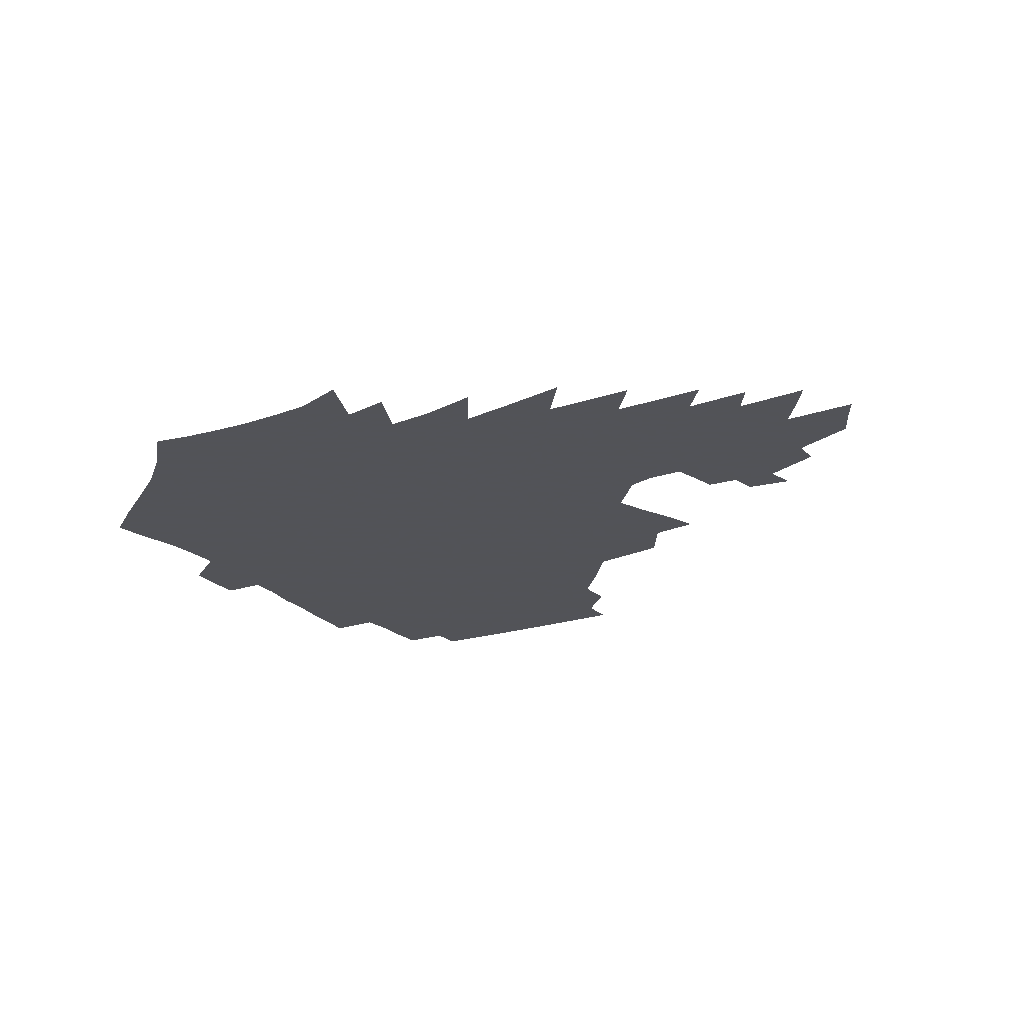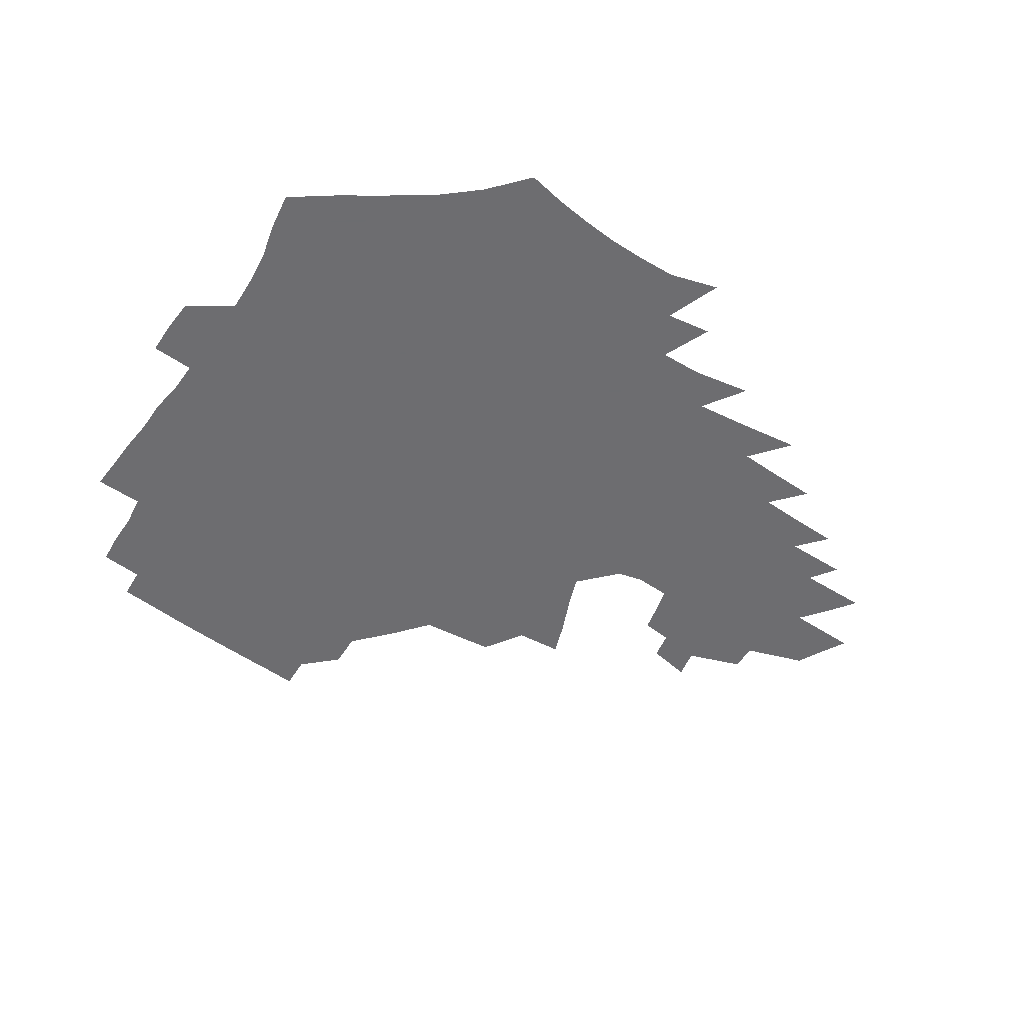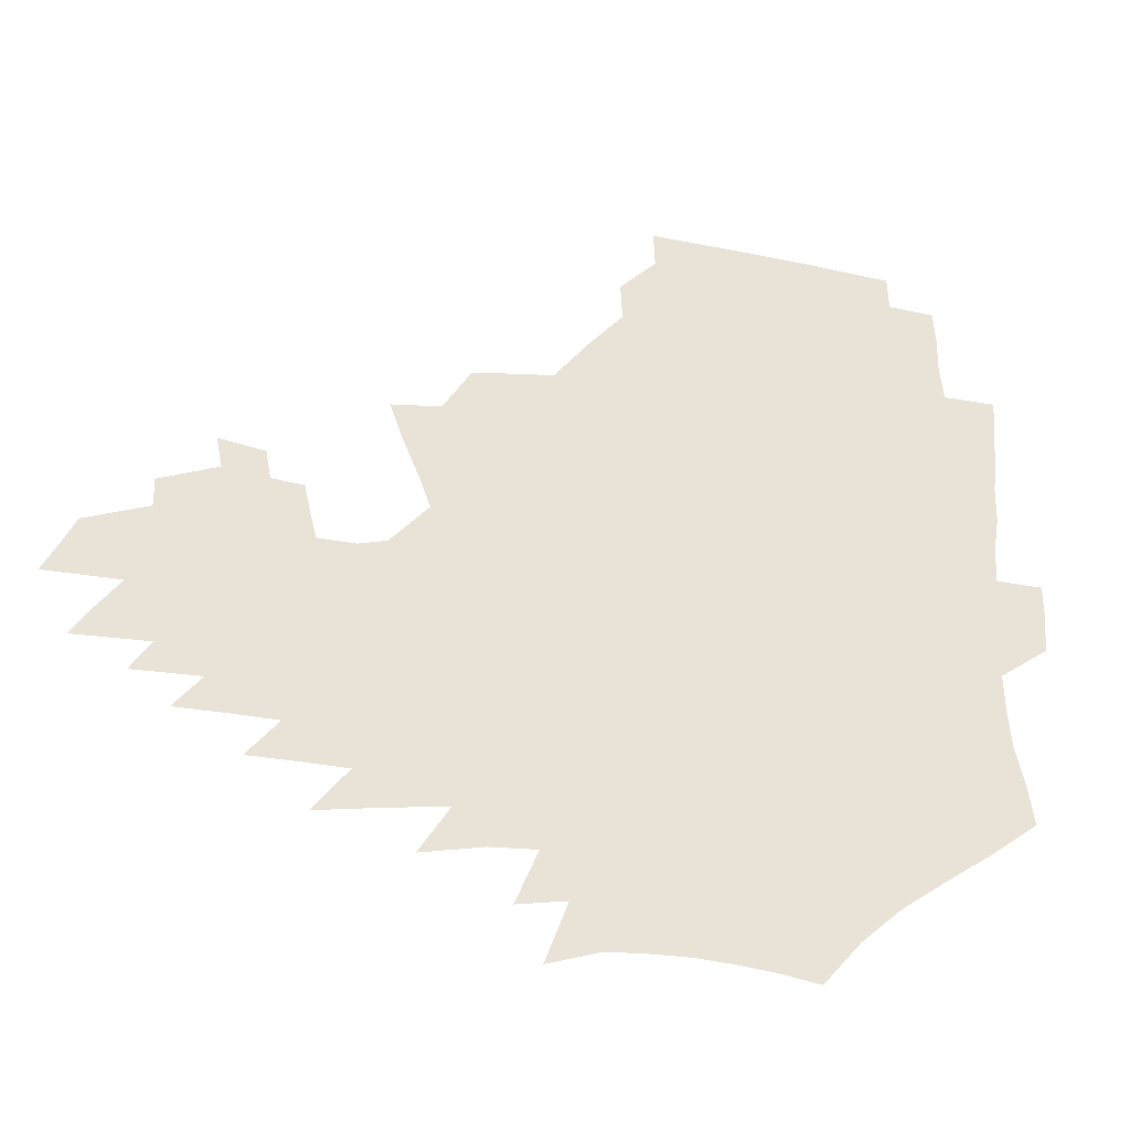
<metadata>
{"format":"obj","ext":"obj","renderer":"f3d","projection":"perspective","resolution":1024,"background":"white","views":[{"elev":-22.5,"azim":32.0,"up":"+Z"},{"elev":-54.1,"azim":-33.7,"up":"+Z"},{"elev":-29.1,"azim":166.9,"up":"+Y"}]}
</metadata>
<code>
v 187 253 0
v 185.9 267.8 0
v 186 282.6 0
v 198.6 174.6 0
v 201.1 191.3 0
v 205.3 208.4 0
v 206.7 224.1 0
v 207.3 239.3 0
v 206 254 0
v 205.9 268.7 0
v 205.6 283.3 0
v 205.2 297.9 0
v 202.9 312.7 0
v 202.8 327.4 0
v 201.3 342 0
v 200.5 356.5 0
v 199.6 370.7 0
v 217.4 160.9 0
v 218.5 177.2 0
v 221.6 194.1 0
v 223.7 210.2 0
v 227 226.2 0
v 227.8 240.8 0
v 225.3 255.2 0
v 225 269.8 0
v 224.3 284.3 0
v 223.8 299 0
v 223.2 313.6 0
v 222 328.3 0
v 222 342.9 0
v 222.5 357.2 0
v 221.8 371.2 0
v 223.5 385.4 0
v 223.4 399.5 0
v 224.4 413.4 0
v 237.4 147.7 0
v 236.2 163.3 0
v 238.1 180 0
v 239.3 195.9 0
v 240.8 211.5 0
v 242.2 226.7 0
v 244.5 241.9 0
v 242.3 256.1 0
v 240.9 270.6 0
v 240.2 285.2 0
v 241.3 299.8 0
v 239.8 314.5 0
v 239.4 329.2 0
v 240.3 343.9 0
v 240.7 358.3 0
v 240.5 372.6 0
v 241.5 386.9 0
v 242.3 401 0
v 243.9 414.8 0
v 244.6 428.5 0
v 256.9 134.4 0
v 257 151.2 0
v 256.8 167.2 0
v 256.7 182.7 0
v 257.4 198.2 0
v 257.7 213.1 0
v 258 227.8 0
v 258.8 242.5 0
v 257.9 256.8 0
v 256.8 271.3 0
v 256.3 285.9 0
v 255.6 300.7 0
v 255.5 315.4 0
v 256.4 330.1 0
v 256.6 344.7 0
v 257.2 359.2 0
v 257.2 373.7 0
v 257.8 388 0
v 259.1 402.3 0
v 260.2 416.2 0
v 261.3 429.8 0
v 274.2 119.3 0
v 275.8 138.9 0
v 275.2 154.8 0
v 274.2 170 0
v 274.3 185.3 0
v 273.5 199.9 0
v 273.8 214.6 0
v 273.6 229 0
v 273.4 243.2 0
v 272.2 257.5 0
v 271.2 272 0
v 270.6 286.6 0
v 270.6 301.2 0
v 270.6 316 0
v 271.4 330.7 0
v 271.6 345.4 0
v 271.5 360 0
v 272.8 374.6 0
v 273.2 389 0
v 275 403.4 0
v 275.4 417.3 0
v 277.1 431.1 0
v 290.3 101.1 0
v 291.6 123.8 0
v 291.5 141.6 0
v 290.5 157 0
v 290.4 172.7 0
v 289.6 187.2 0
v 289.2 201.6 0
v 288.8 215.8 0
v 288.8 229.9 0
v 287.6 243.8 0
v 286.7 258 0
v 285.5 272.5 0
v 285.6 287 0
v 285.2 301.7 0
v 285.4 316.4 0
v 285.9 331.2 0
v 286.3 345.9 0
v 287.2 360.7 0
v 287.5 375.3 0
v 288.8 390 0
v 289.4 404.2 0
v 290.5 418.4 0
v 291.3 432.1 0
v 307.3 104.3 0
v 307.3 126.9 0
v 306.4 143.8 0
v 305.3 159 0
v 304.7 174.3 0
v 304.1 188.9 0
v 303.1 202.7 0
v 303.4 217.1 0
v 303.4 230.7 0
v 302 244.3 0
v 300.7 258.4 0
v 299.9 272.8 0
v 299.8 287.2 0
v 299.6 302 0
v 300.2 316.7 0
v 300.4 331.5 0
v 301.1 346.3 0
v 301.8 361 0
v 302.3 375.7 0
v 303.3 390.5 0
v 303.7 404.8 0
v 304.9 419.1 0
v 305.6 432.9 0
v 323.8 106.3 0
v 322.1 127.9 0
v 320.6 144.9 0
v 319.4 160.7 0
v 318.5 175.9 0
v 317.7 190.3 0
v 317.1 204.2 0
v 316.9 218 0
v 316.9 231.4 0
v 315.9 244.5 0
v 314.9 258.3 0
v 314 272.9 0
v 313.8 287.5 0
v 313.8 302.2 0
v 314.3 316.8 0
v 314.9 331.6 0
v 315.6 346.3 0
v 316.4 361.2 0
v 317.1 376 0
v 317.9 391 0
v 318.7 405.4 0
v 319.4 419.7 0
v 320 433.7 0
v 340.2 107.7 0
v 337.1 128.3 0
v 335 145.2 0
v 333.2 161.5 0
v 331.9 177.1 0
v 330.9 191.1 0
v 330.2 205 0
v 329.7 218.5 0
v 329.5 231.9 0
v 329 244.8 0
v 328.5 258.2 0
v 327.8 272.8 0
v 327.5 287.9 0
v 327.9 302.2 0
v 328.6 316.6 0
v 329.4 331.4 0
v 330.3 346.2 0
v 331.2 361.1 0
v 332.1 376 0
v 332.8 391.1 0
v 333.6 405.7 0
v 334.2 420.2 0
v 334.7 434.4 0
v 357 107.7 0
v 352.5 128.4 0
v 349.4 146 0
v 347.2 161.7 0
v 345.2 177.5 0
v 343.9 191.8 0
v 343 205.6 0
v 342.3 219.2 0
v 341.9 232.2 0
v 341.7 245 0
v 341.4 258.3 0
v 341.2 272.5 0
v 341.2 287.4 0
v 341.9 301.6 0
v 342.9 316.1 0
v 344.1 330.7 0
v 345.1 345.7 0
v 346.3 360.7 0
v 347.5 375.8 0
v 348.3 390.9 0
v 348.6 406.1 0
v 349.4 420.7 0
v 350 435.2 0
v 374.5 107.1 0
v 368.7 128.1 0
v 364.3 146.4 0
v 361.3 162.3 0
v 358.6 178.2 0
v 357.2 191.9 0
v 355.9 205.9 0
v 354.8 219.5 0
v 354.2 232.7 0
v 354 245.2 0
v 354.1 258.1 0
v 354.4 271.9 0
v 355.1 286.1 0
v 356 300.5 0
v 357.4 315 0
v 358.9 329.9 0
v 360.3 344.8 0
v 361.8 359.9 0
v 363.3 375.2 0
v 364.3 390.6 0
v 365 406 0
v 397.2 100.4 0
v 387.5 125.8 0
v 379.8 147 0
v 375.7 162.9 0
v 372.6 178.2 0
v 370 193 0
v 368.7 206.2 0
v 367.2 220.1 0
v 366.4 232.8 0
v 366.2 245.2 0
v 366.7 257.9 0
v 367.5 271.2 0
v 368.6 284.7 0
v 370 298.8 0
v 371.7 313.5 0
v 373.6 328.5 0
v 375.7 343.5 0
v 377.5 358.6 0
v 379.5 374.1 0
v 408.5 122.6 0
v 398.8 145.2 0
v 390.9 163.4 0
v 387.1 178.3 0
v 384.3 192.6 0
v 381.6 206.8 0
v 379.4 220.4 0
v 378.6 232.9 0
v 378.5 245.1 0
v 379.1 257.4 0
v 380.2 270.2 0
v 381.6 283.4 0
v 383.6 297.3 0
v 385.9 311.8 0
v 388.4 326.8 0
v 390.9 341.7 0
v 393.8 356.9 0
v 418.6 144.4 0
v 409.5 161.9 0
v 404.6 176.6 0
v 400.8 191.1 0
v 396.4 205.8 0
v 393.5 219.5 0
v 393 231.9 0
v 392.1 244.6 0
v 392 257 0
v 393.2 269.4 0
v 395.1 282.4 0
v 397.1 295.7 0
v 400.2 310 0
v 403 324.4 0
v 406.4 339.4 0
v 410.9 355.1 0
v 445.4 139.6 0
v 432.4 159.3 0
v 423 175.4 0
v 419.2 189.2 0
v 413.1 204.2 0
v 407.7 219 0
v 406.7 231.3 0
v 406.1 243.7 0
v 406.5 256 0
v 407.3 268.4 0
v 408.6 281 0
v 411.1 293.9 0
v 415 307.8 0
v 418.2 322.1 0
v 422.5 337.1 0
v 428.2 353.1 0
v 457.3 156.4 0
v 447.4 172.3 0
v 440.4 186.7 0
v 432.6 201.9 0
v 424.4 217.6 0
v 421.1 230.5 0
v 419.9 242.8 0
v 420.9 254.7 0
v 421.7 266.8 0
v 422.8 279.1 0
v 426.5 291.5 0
v 430.6 305.1 0
v 435.2 319.7 0
v 440.3 334.8 0
v 485.5 152.6 0
v 470.5 170.9 0
v 460.7 185.7 0
v 453.7 199.5 0
v 444.2 215.1 0
v 438.3 228.9 0
v 436.4 241 0
v 436.9 252.7 0
v 437.1 264.5 0
v 440.2 275.9 0
v 443.9 287.2 0
v 449.2 301.6 0
v 455.8 317.1 0
v 461.5 332.8 0
v 490.3 171.7 0
v 479.2 186.4 0
v 470.4 200.1 0
v 463.7 213.2 0
v 455.9 227.3 0
v 452.4 239.4 0
v 453.7 250.1 0
v 455.9 260.5 0
v 460.2 269.8 0
v 511.2 172.3 0
v 497.6 187.8 0
v 487.9 201.1 0
v 478.2 214.7 0
v 472.1 226.7 0
v 467.9 238.1 0
v 466.9 248.4 0
v 468.2 257.9 0
v 472.2 266.8 0
v 517.5 188.6 0
v 508 201.5 0
v 500 214 0
v 492.6 225.8 0
v 488.5 236.8 0
v 485.7 247.2 0
v 485.7 257.2 0
v 488.4 267.4 0
v 491.3 278.7 0
v 493.9 290.5 0
v 539.2 189 0
v 527.3 202.8 0
v 522.9 214.3 0
v 514.9 226 0
v 510.6 237.1 0
v 508.4 248 0
v 507.4 258.9 0
v 505.8 269.6 0
v 506.1 280.5 0
v 507.7 291.9 0
v 509.9 304 0
v 556.1 202.6 0
v 547.4 215.1 0
v 540.7 226.9 0
v 534.9 238.3 0
v 532 249.5 0
v 529.5 260.6 0
v 527.5 271.8 0
v 527.8 283.2 0
v 527 294.5 0
v 529.6 307.4 0
v 579.3 214.7 0
v 570 227.5 0
v 560.2 239.8 0
v 556.6 251.1 0
v 553.5 262.3 0
v 552 273.5 0
v 552.1 285.5 0
v 592.3 240.3 0
v 585.4 252.4 0
v 579.3 264.1 0
f 8 9 1
f 1 9 2
f 9 10 2
f 2 10 3
f 10 11 3
f 18 19 4
f 4 19 5
f 19 20 5
f 5 20 6
f 20 21 6
f 6 21 7
f 21 22 7
f 7 22 8
f 22 23 8
f 8 23 9
f 23 24 9
f 9 24 10
f 24 25 10
f 10 25 11
f 25 26 11
f 11 26 12
f 26 27 12
f 12 27 13
f 27 28 13
f 13 28 14
f 28 29 14
f 14 29 15
f 29 30 15
f 15 30 16
f 30 31 16
f 16 31 17
f 31 32 17
f 36 37 18
f 18 37 19
f 37 38 19
f 19 38 20
f 38 39 20
f 20 39 21
f 39 40 21
f 21 40 22
f 40 41 22
f 22 41 23
f 41 42 23
f 23 42 24
f 42 43 24
f 24 43 25
f 43 44 25
f 25 44 26
f 44 45 26
f 26 45 27
f 45 46 27
f 27 46 28
f 46 47 28
f 28 47 29
f 47 48 29
f 29 48 30
f 48 49 30
f 30 49 31
f 49 50 31
f 31 50 32
f 50 51 32
f 32 51 33
f 51 52 33
f 33 52 34
f 52 53 34
f 34 53 35
f 53 54 35
f 56 57 36
f 36 57 37
f 57 58 37
f 37 58 38
f 58 59 38
f 38 59 39
f 59 60 39
f 39 60 40
f 60 61 40
f 40 61 41
f 61 62 41
f 41 62 42
f 62 63 42
f 42 63 43
f 63 64 43
f 43 64 44
f 64 65 44
f 44 65 45
f 65 66 45
f 45 66 46
f 66 67 46
f 46 67 47
f 67 68 47
f 47 68 48
f 68 69 48
f 48 69 49
f 69 70 49
f 49 70 50
f 70 71 50
f 50 71 51
f 71 72 51
f 51 72 52
f 72 73 52
f 52 73 53
f 73 74 53
f 53 74 54
f 74 75 54
f 54 75 55
f 75 76 55
f 77 78 56
f 56 78 57
f 78 79 57
f 57 79 58
f 79 80 58
f 58 80 59
f 80 81 59
f 59 81 60
f 81 82 60
f 60 82 61
f 82 83 61
f 61 83 62
f 83 84 62
f 62 84 63
f 84 85 63
f 63 85 64
f 85 86 64
f 64 86 65
f 86 87 65
f 65 87 66
f 87 88 66
f 66 88 67
f 88 89 67
f 67 89 68
f 89 90 68
f 68 90 69
f 90 91 69
f 69 91 70
f 91 92 70
f 70 92 71
f 92 93 71
f 71 93 72
f 93 94 72
f 72 94 73
f 94 95 73
f 73 95 74
f 95 96 74
f 74 96 75
f 96 97 75
f 75 97 76
f 97 98 76
f 99 100 77
f 77 100 78
f 100 101 78
f 78 101 79
f 101 102 79
f 79 102 80
f 102 103 80
f 80 103 81
f 103 104 81
f 81 104 82
f 104 105 82
f 82 105 83
f 105 106 83
f 83 106 84
f 106 107 84
f 84 107 85
f 107 108 85
f 85 108 86
f 108 109 86
f 86 109 87
f 109 110 87
f 87 110 88
f 110 111 88
f 88 111 89
f 111 112 89
f 89 112 90
f 112 113 90
f 90 113 91
f 113 114 91
f 91 114 92
f 114 115 92
f 92 115 93
f 115 116 93
f 93 116 94
f 116 117 94
f 94 117 95
f 117 118 95
f 95 118 96
f 118 119 96
f 96 119 97
f 119 120 97
f 97 120 98
f 120 121 98
f 99 122 100
f 122 123 100
f 100 123 101
f 123 124 101
f 101 124 102
f 124 125 102
f 102 125 103
f 125 126 103
f 103 126 104
f 126 127 104
f 104 127 105
f 127 128 105
f 105 128 106
f 128 129 106
f 106 129 107
f 129 130 107
f 107 130 108
f 130 131 108
f 108 131 109
f 131 132 109
f 109 132 110
f 132 133 110
f 110 133 111
f 133 134 111
f 111 134 112
f 134 135 112
f 112 135 113
f 135 136 113
f 113 136 114
f 136 137 114
f 114 137 115
f 137 138 115
f 115 138 116
f 138 139 116
f 116 139 117
f 139 140 117
f 117 140 118
f 140 141 118
f 118 141 119
f 141 142 119
f 119 142 120
f 142 143 120
f 120 143 121
f 143 144 121
f 122 145 123
f 145 146 123
f 123 146 124
f 146 147 124
f 124 147 125
f 147 148 125
f 125 148 126
f 148 149 126
f 126 149 127
f 149 150 127
f 127 150 128
f 150 151 128
f 128 151 129
f 151 152 129
f 129 152 130
f 152 153 130
f 130 153 131
f 153 154 131
f 131 154 132
f 154 155 132
f 132 155 133
f 155 156 133
f 133 156 134
f 156 157 134
f 134 157 135
f 157 158 135
f 135 158 136
f 158 159 136
f 136 159 137
f 159 160 137
f 137 160 138
f 160 161 138
f 138 161 139
f 161 162 139
f 139 162 140
f 162 163 140
f 140 163 141
f 163 164 141
f 141 164 142
f 164 165 142
f 142 165 143
f 165 166 143
f 143 166 144
f 166 167 144
f 145 168 146
f 168 169 146
f 146 169 147
f 169 170 147
f 147 170 148
f 170 171 148
f 148 171 149
f 171 172 149
f 149 172 150
f 172 173 150
f 150 173 151
f 173 174 151
f 151 174 152
f 174 175 152
f 152 175 153
f 175 176 153
f 153 176 154
f 176 177 154
f 154 177 155
f 177 178 155
f 155 178 156
f 178 179 156
f 156 179 157
f 179 180 157
f 157 180 158
f 180 181 158
f 158 181 159
f 181 182 159
f 159 182 160
f 182 183 160
f 160 183 161
f 183 184 161
f 161 184 162
f 184 185 162
f 162 185 163
f 185 186 163
f 163 186 164
f 186 187 164
f 164 187 165
f 187 188 165
f 165 188 166
f 188 189 166
f 166 189 167
f 189 190 167
f 168 191 169
f 191 192 169
f 169 192 170
f 192 193 170
f 170 193 171
f 193 194 171
f 171 194 172
f 194 195 172
f 172 195 173
f 195 196 173
f 173 196 174
f 196 197 174
f 174 197 175
f 197 198 175
f 175 198 176
f 198 199 176
f 176 199 177
f 199 200 177
f 177 200 178
f 200 201 178
f 178 201 179
f 201 202 179
f 179 202 180
f 202 203 180
f 180 203 181
f 203 204 181
f 181 204 182
f 204 205 182
f 182 205 183
f 205 206 183
f 183 206 184
f 206 207 184
f 184 207 185
f 207 208 185
f 185 208 186
f 208 209 186
f 186 209 187
f 209 210 187
f 187 210 188
f 210 211 188
f 188 211 189
f 211 212 189
f 189 212 190
f 212 213 190
f 191 214 192
f 214 215 192
f 192 215 193
f 215 216 193
f 193 216 194
f 216 217 194
f 194 217 195
f 217 218 195
f 195 218 196
f 218 219 196
f 196 219 197
f 219 220 197
f 197 220 198
f 220 221 198
f 198 221 199
f 221 222 199
f 199 222 200
f 222 223 200
f 200 223 201
f 223 224 201
f 201 224 202
f 224 225 202
f 202 225 203
f 225 226 203
f 203 226 204
f 226 227 204
f 204 227 205
f 227 228 205
f 205 228 206
f 228 229 206
f 206 229 207
f 229 230 207
f 207 230 208
f 230 231 208
f 208 231 209
f 231 232 209
f 209 232 210
f 232 233 210
f 210 233 211
f 233 234 211
f 211 234 212
f 214 235 215
f 235 236 215
f 215 236 216
f 236 237 216
f 216 237 217
f 237 238 217
f 217 238 218
f 238 239 218
f 218 239 219
f 239 240 219
f 219 240 220
f 240 241 220
f 220 241 221
f 241 242 221
f 221 242 222
f 242 243 222
f 222 243 223
f 243 244 223
f 223 244 224
f 244 245 224
f 224 245 225
f 245 246 225
f 225 246 226
f 246 247 226
f 226 247 227
f 247 248 227
f 227 248 228
f 248 249 228
f 228 249 229
f 249 250 229
f 229 250 230
f 250 251 230
f 230 251 231
f 251 252 231
f 231 252 232
f 252 253 232
f 232 253 233
f 236 254 237
f 254 255 237
f 237 255 238
f 255 256 238
f 238 256 239
f 256 257 239
f 239 257 240
f 257 258 240
f 240 258 241
f 258 259 241
f 241 259 242
f 259 260 242
f 242 260 243
f 260 261 243
f 243 261 244
f 261 262 244
f 244 262 245
f 262 263 245
f 245 263 246
f 263 264 246
f 246 264 247
f 264 265 247
f 247 265 248
f 265 266 248
f 248 266 249
f 266 267 249
f 249 267 250
f 267 268 250
f 250 268 251
f 268 269 251
f 251 269 252
f 269 270 252
f 252 270 253
f 255 271 256
f 271 272 256
f 256 272 257
f 272 273 257
f 257 273 258
f 273 274 258
f 258 274 259
f 274 275 259
f 259 275 260
f 275 276 260
f 260 276 261
f 276 277 261
f 261 277 262
f 277 278 262
f 262 278 263
f 278 279 263
f 263 279 264
f 279 280 264
f 264 280 265
f 280 281 265
f 265 281 266
f 281 282 266
f 266 282 267
f 282 283 267
f 267 283 268
f 283 284 268
f 268 284 269
f 284 285 269
f 269 285 270
f 285 286 270
f 271 287 272
f 287 288 272
f 272 288 273
f 288 289 273
f 273 289 274
f 289 290 274
f 274 290 275
f 290 291 275
f 275 291 276
f 291 292 276
f 276 292 277
f 292 293 277
f 277 293 278
f 293 294 278
f 278 294 279
f 294 295 279
f 279 295 280
f 295 296 280
f 280 296 281
f 296 297 281
f 281 297 282
f 297 298 282
f 282 298 283
f 298 299 283
f 283 299 284
f 299 300 284
f 284 300 285
f 300 301 285
f 285 301 286
f 301 302 286
f 288 303 289
f 303 304 289
f 289 304 290
f 304 305 290
f 290 305 291
f 305 306 291
f 291 306 292
f 306 307 292
f 292 307 293
f 307 308 293
f 293 308 294
f 308 309 294
f 294 309 295
f 309 310 295
f 295 310 296
f 310 311 296
f 296 311 297
f 311 312 297
f 297 312 298
f 312 313 298
f 298 313 299
f 313 314 299
f 299 314 300
f 314 315 300
f 300 315 301
f 315 316 301
f 301 316 302
f 303 317 304
f 317 318 304
f 304 318 305
f 318 319 305
f 305 319 306
f 319 320 306
f 306 320 307
f 320 321 307
f 307 321 308
f 321 322 308
f 308 322 309
f 322 323 309
f 309 323 310
f 323 324 310
f 310 324 311
f 324 325 311
f 311 325 312
f 325 326 312
f 312 326 313
f 326 327 313
f 313 327 314
f 327 328 314
f 314 328 315
f 328 329 315
f 315 329 316
f 329 330 316
f 318 331 319
f 331 332 319
f 319 332 320
f 332 333 320
f 320 333 321
f 333 334 321
f 321 334 322
f 334 335 322
f 322 335 323
f 335 336 323
f 323 336 324
f 336 337 324
f 324 337 325
f 337 338 325
f 325 338 326
f 338 339 326
f 326 339 327
f 331 340 332
f 340 341 332
f 332 341 333
f 341 342 333
f 333 342 334
f 342 343 334
f 334 343 335
f 343 344 335
f 335 344 336
f 344 345 336
f 336 345 337
f 345 346 337
f 337 346 338
f 346 347 338
f 338 347 339
f 347 348 339
f 341 349 342
f 349 350 342
f 342 350 343
f 350 351 343
f 343 351 344
f 351 352 344
f 344 352 345
f 352 353 345
f 345 353 346
f 353 354 346
f 346 354 347
f 354 355 347
f 347 355 348
f 355 356 348
f 349 359 350
f 359 360 350
f 350 360 351
f 360 361 351
f 351 361 352
f 361 362 352
f 352 362 353
f 362 363 353
f 353 363 354
f 363 364 354
f 354 364 355
f 364 365 355
f 355 365 356
f 365 366 356
f 356 366 357
f 366 367 357
f 357 367 358
f 367 368 358
f 360 370 361
f 370 371 361
f 361 371 362
f 371 372 362
f 362 372 363
f 372 373 363
f 363 373 364
f 373 374 364
f 364 374 365
f 374 375 365
f 365 375 366
f 375 376 366
f 366 376 367
f 376 377 367
f 367 377 368
f 377 378 368
f 368 378 369
f 378 379 369
f 371 380 372
f 380 381 372
f 372 381 373
f 381 382 373
f 373 382 374
f 382 383 374
f 374 383 375
f 383 384 375
f 375 384 376
f 384 385 376
f 376 385 377
f 385 386 377
f 377 386 378
f 382 387 383
f 387 388 383
f 383 388 384
f 388 389 384
f 384 389 385

</code>
